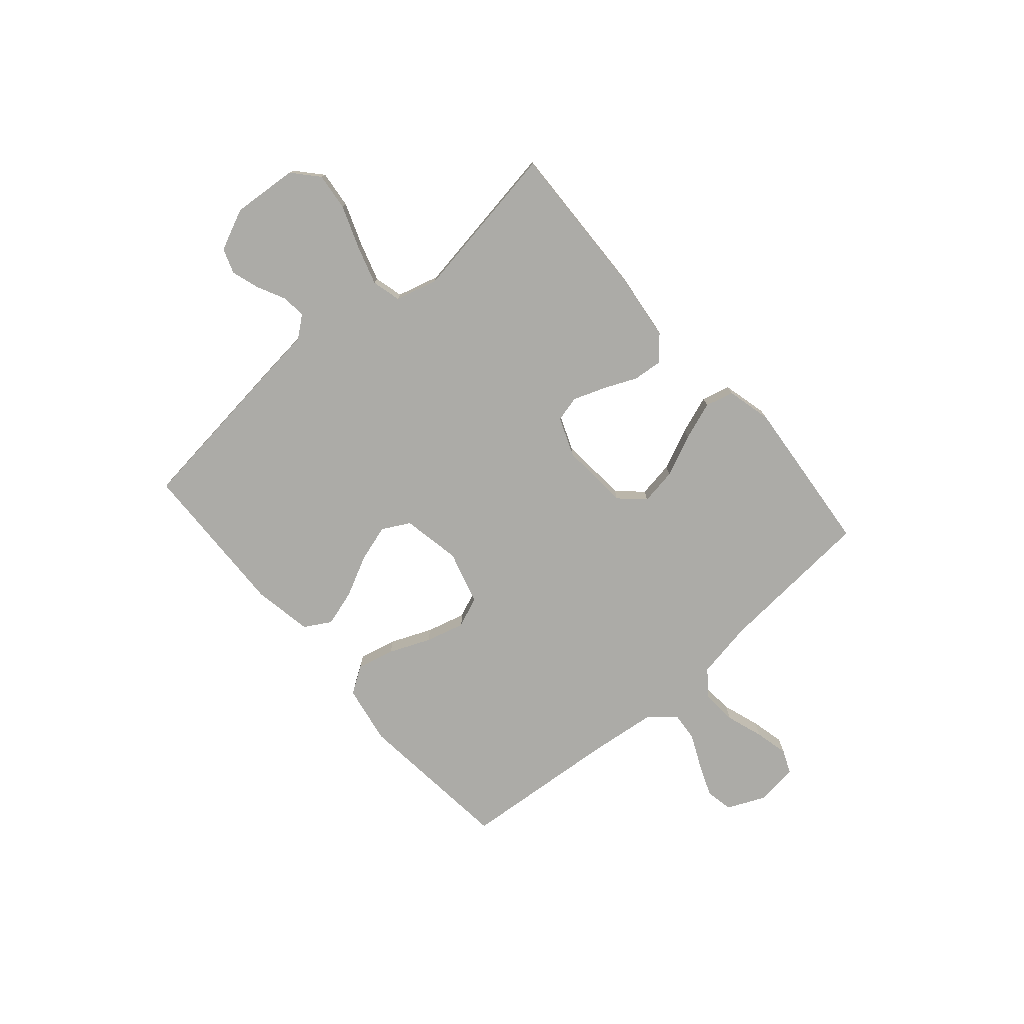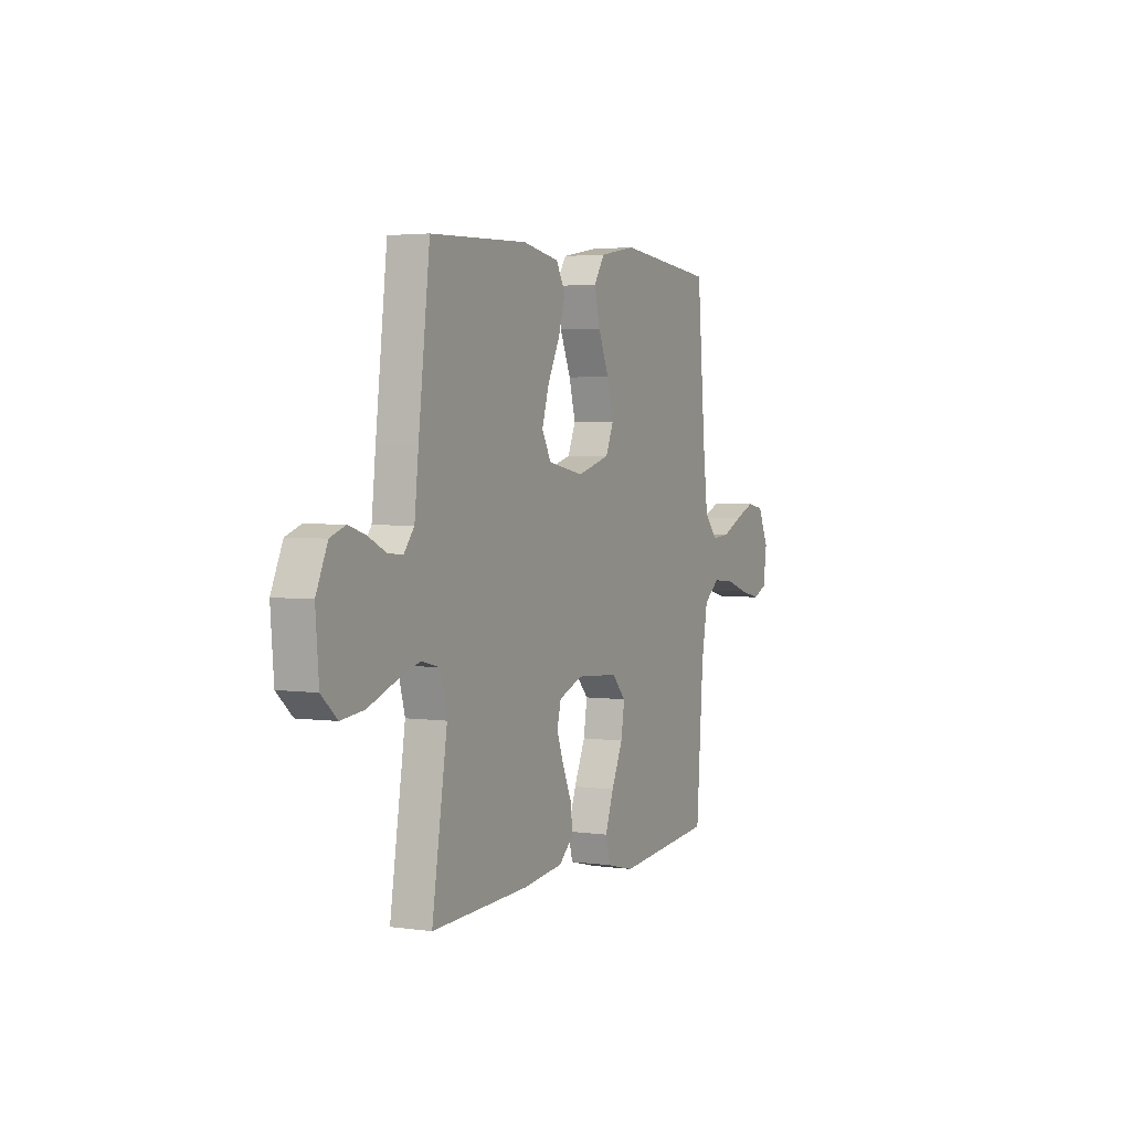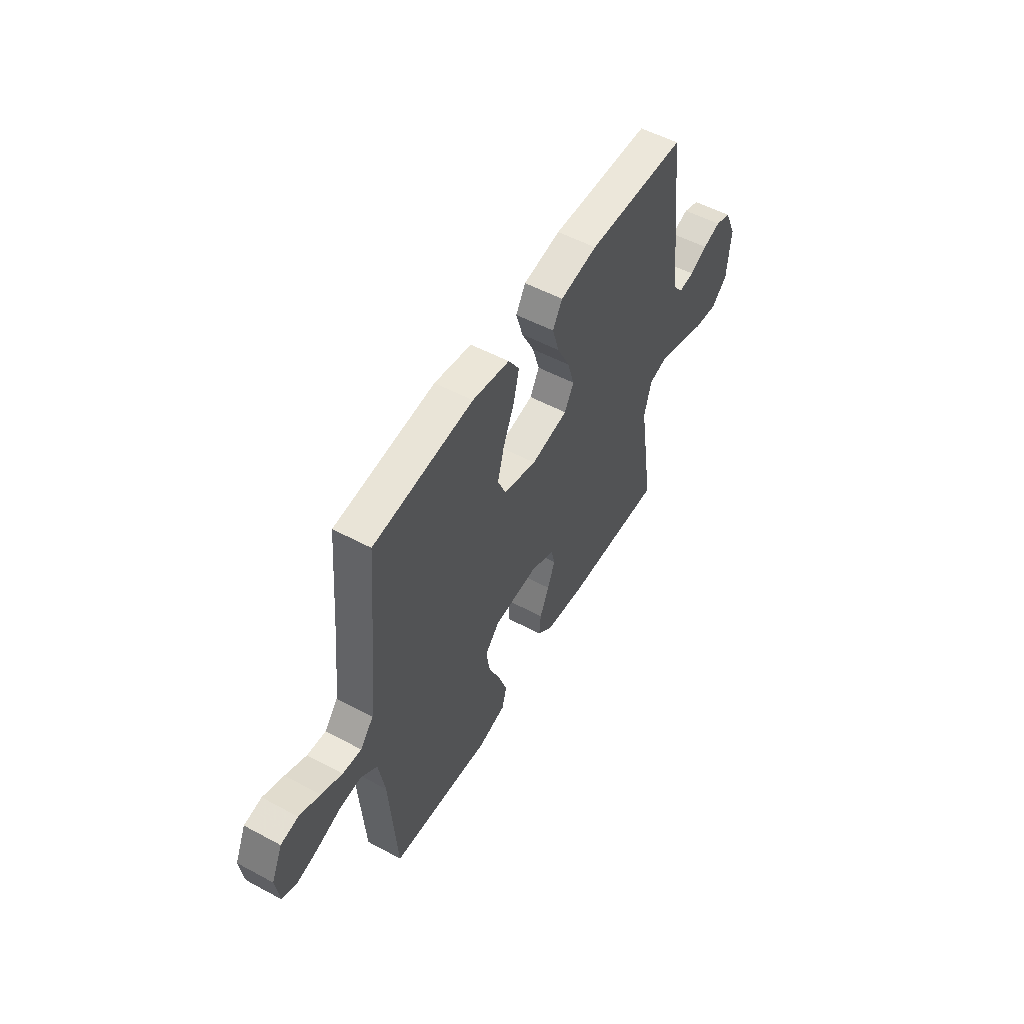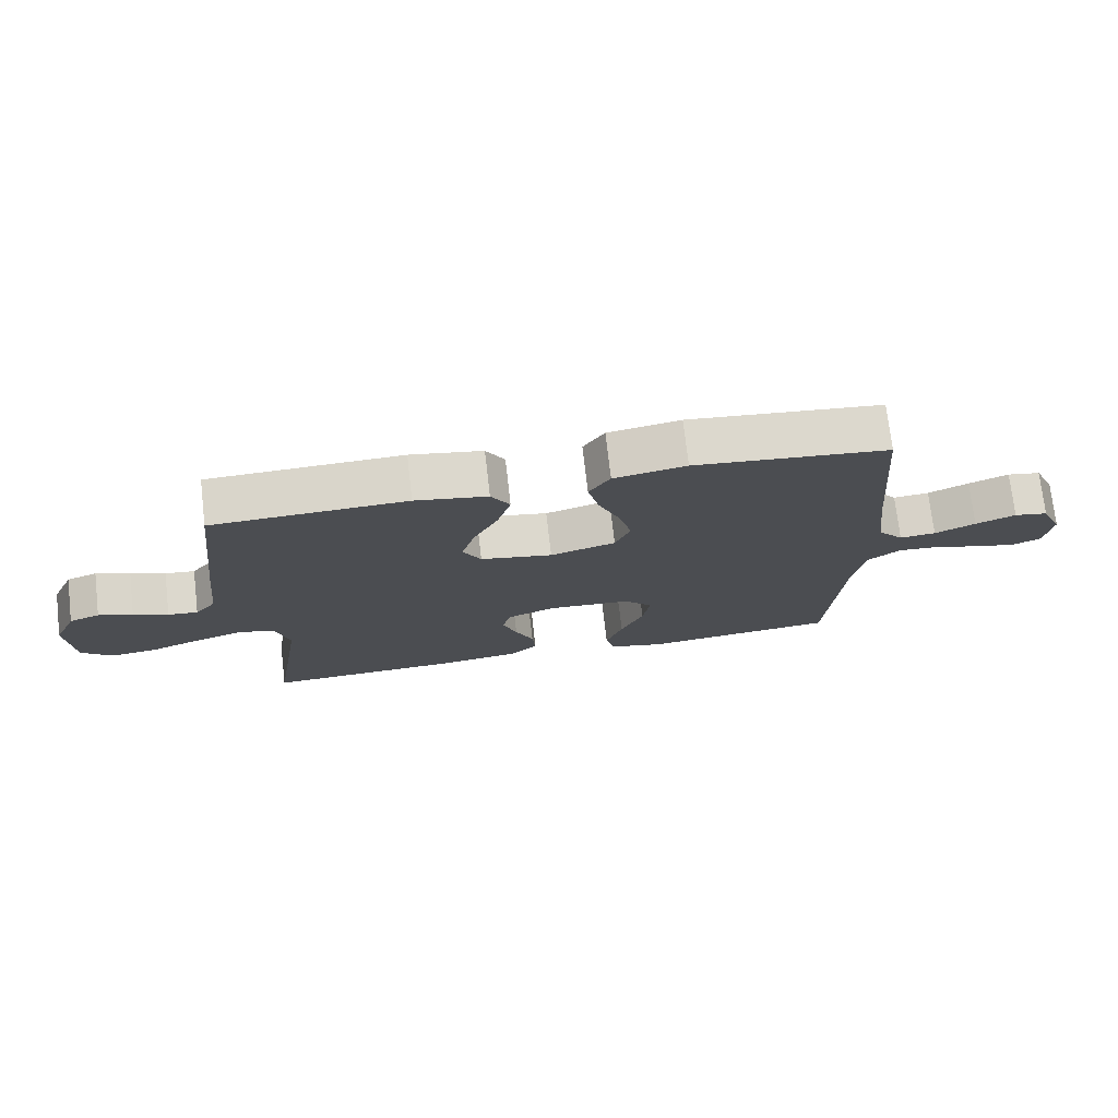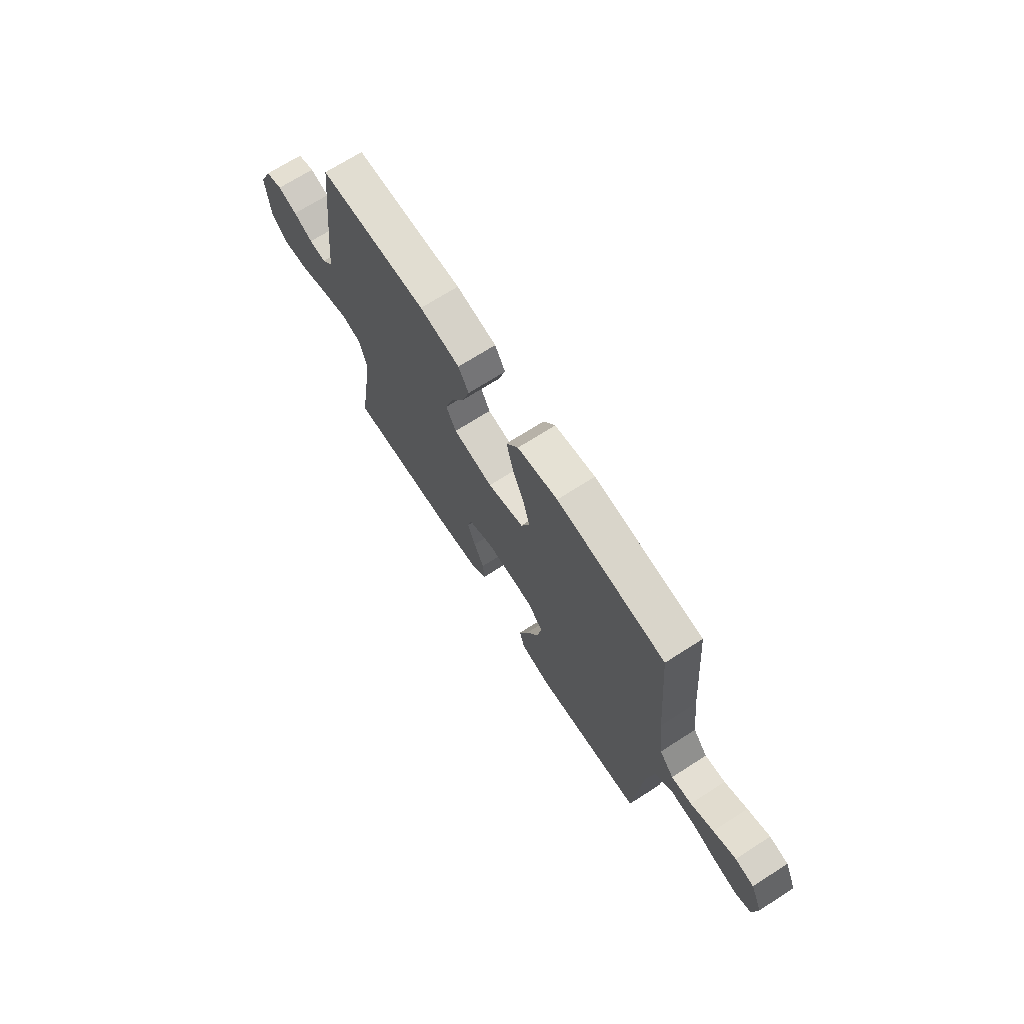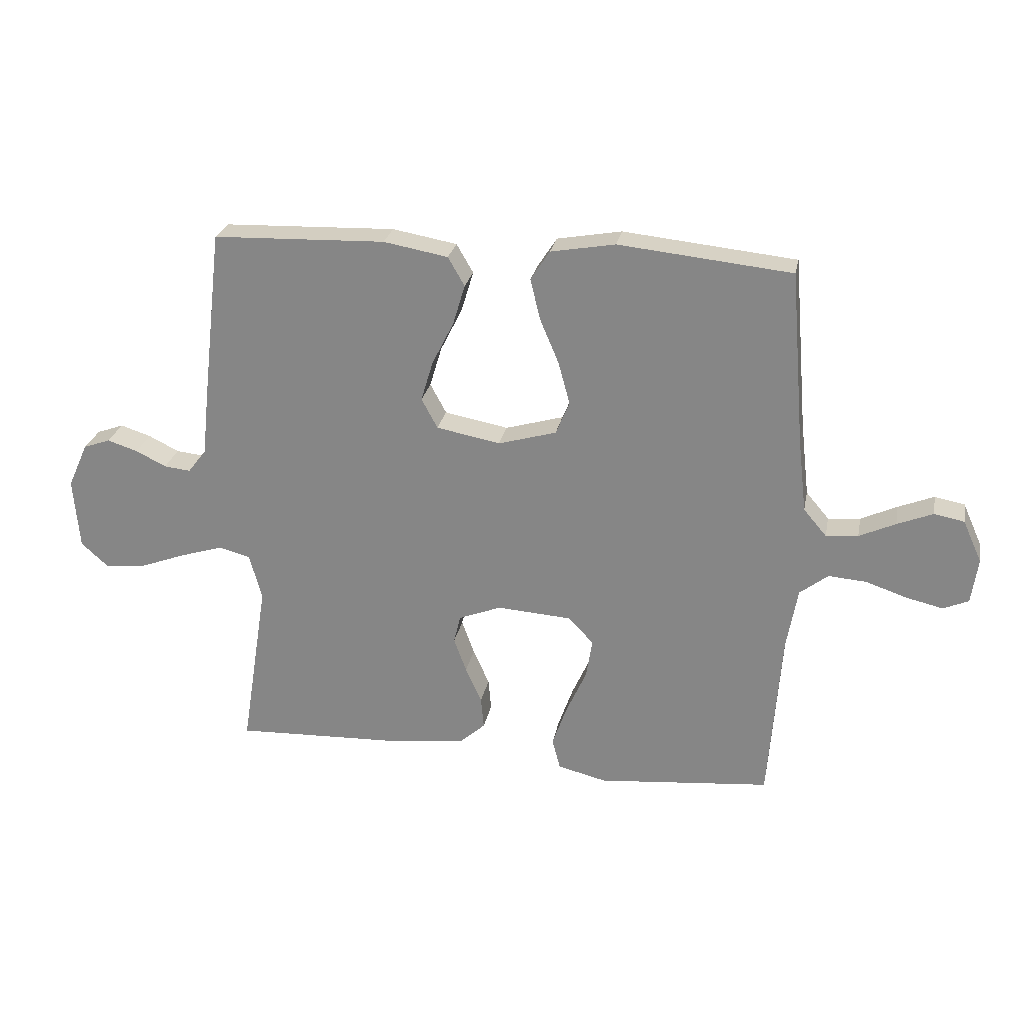
<metadata>
{"format":"obj","ext":"obj","renderer":"f3d","projection":"perspective","resolution":1024,"background":"white","views":[{"elev":-76.2,"azim":130.9,"up":"+Y"},{"elev":3.2,"azim":115.7,"up":"+Z"},{"elev":53.4,"azim":-60.2,"up":"+Z"},{"elev":73.9,"azim":173.4,"up":"+Z"},{"elev":69.9,"azim":-122.7,"up":"+Z"},{"elev":25.8,"azim":-169.0,"up":"+Z"}]}
</metadata>
<code>
v -0.5 0.07 -0.5
v -0.522 0.07 -0.2
v -0.541 0.07 -0.092
v -0.59 0.07 -0.054
v -0.656 0.07 -0.059
v -0.727 0.07 -0.083
v -0.791 0.07 -0.098
v -0.835 0.07 -0.079
v -0.846 0.07 0
v -0.813 0.07 0.073
v -0.761 0.07 0.083
v -0.699 0.07 0.058
v -0.636 0.07 0.029
v -0.58 0.07 0.024
v -0.54 0.07 0.071
v -0.525 0.07 0.2
v -0.5 0.07 0.5
v -0.2 0.07 0.531
v -0.088 0.07 0.511
v -0.055 0.07 0.46
v -0.072 0.07 0.389
v -0.105 0.07 0.311
v -0.125 0.07 0.237
v -0.101 0.07 0.18
v 0 0.07 0.151
v 0.111 0.07 0.172
v 0.139 0.07 0.224
v 0.118 0.07 0.294
v 0.08 0.07 0.37
v 0.059 0.07 0.44
v 0.088 0.07 0.49
v 0.2 0.07 0.51
v 0.5 0.07 0.5
v 0.535 0.07 0.2
v 0.547 0.07 0.087
v 0.579 0.07 0.047
v 0.625 0.07 0.052
v 0.678 0.07 0.078
v 0.731 0.07 0.095
v 0.778 0.07 0.078
v 0.813 0.07 0
v 0.803 0.07 -0.124
v 0.755 0.07 -0.167
v 0.684 0.07 -0.159
v 0.604 0.07 -0.129
v 0.53 0.07 -0.106
v 0.475 0.07 -0.12
v 0.453 0.07 -0.2
v 0.5 0.07 -0.5
v 0.2 0.07 -0.489
v 0.076 0.07 -0.474
v 0.031 0.07 -0.434
v 0.036 0.07 -0.379
v 0.064 0.07 -0.316
v 0.086 0.07 -0.256
v 0.074 0.07 -0.207
v 0 0.07 -0.178
v -0.13 0.07 -0.187
v -0.173 0.07 -0.233
v -0.162 0.07 -0.302
v -0.127 0.07 -0.38
v -0.101 0.07 -0.453
v -0.115 0.07 -0.507
v -0.2 0.07 -0.528
v -0.5 0 -0.5
v -0.522 0 -0.2
v -0.541 0 -0.092
v -0.59 0 -0.054
v -0.656 0 -0.059
v -0.727 0 -0.083
v -0.791 0 -0.098
v -0.835 0 -0.079
v -0.846 0 0
v -0.813 0 0.073
v -0.761 0 0.083
v -0.699 0 0.058
v -0.636 0 0.029
v -0.58 0 0.024
v -0.54 0 0.071
v -0.525 0 0.2
v -0.5 0 0.5
v -0.2 0 0.531
v -0.088 0 0.511
v -0.055 0 0.46
v -0.072 0 0.389
v -0.105 0 0.311
v -0.125 0 0.237
v -0.101 0 0.18
v 0 0 0.151
v 0.111 0 0.172
v 0.139 0 0.224
v 0.118 0 0.294
v 0.08 0 0.37
v 0.059 0 0.44
v 0.088 0 0.49
v 0.2 0 0.51
v 0.5 0 0.5
v 0.535 0 0.2
v 0.547 0 0.087
v 0.579 0 0.047
v 0.625 0 0.052
v 0.678 0 0.078
v 0.731 0 0.095
v 0.778 0 0.078
v 0.813 0 0
v 0.803 0 -0.124
v 0.755 0 -0.167
v 0.684 0 -0.159
v 0.604 0 -0.129
v 0.53 0 -0.106
v 0.475 0 -0.12
v 0.453 0 -0.2
v 0.5 0 -0.5
v 0.2 0 -0.489
v 0.076 0 -0.474
v 0.031 0 -0.434
v 0.036 0 -0.379
v 0.064 0 -0.316
v 0.086 0 -0.256
v 0.074 0 -0.207
v 0 0 -0.178
v -0.13 0 -0.187
v -0.173 0 -0.233
v -0.162 0 -0.302
v -0.127 0 -0.38
v -0.101 0 -0.453
v -0.115 0 -0.507
v -0.2 0 -0.528
f 63 64 1 2
f 60 61 62 63
f 60 63 2 3
f 59 60 3 4
f 58 59 4
f 57 58 4
f 51 52 53 54
f 51 54 55
f 48 49 50 51
f 47 48 51 55
f 42 43 44 45
f 42 45 46
f 41 42 46
f 40 41 46 47
f 37 38 39 40
f 32 33 34 35
f 32 35 36
f 31 32 36
f 28 29 30 31
f 27 28 31 36
f 26 27 36
f 25 26 36
f 19 20 21 22
f 19 22 23
f 16 17 18 19
f 15 16 19 23
f 14 15 23 24
f 10 11 12 13
f 8 9 10 13
f 8 13 14
f 5 6 7 8
f 5 8 14 24
f 40 47 55 56
f 37 40 56 57
f 36 37 57
f 25 36 57 4
f 4 5 24 25
f 66 65 128 127
f 127 126 125 124
f 67 66 127 124
f 68 67 124 123
f 68 123 122
f 68 122 121
f 118 117 116 115
f 119 118 115
f 115 114 113 112
f 119 115 112 111
f 109 108 107 106
f 110 109 106
f 110 106 105
f 111 110 105 104
f 104 103 102 101
f 99 98 97 96
f 100 99 96
f 100 96 95
f 95 94 93 92
f 100 95 92 91
f 100 91 90
f 100 90 89
f 86 85 84 83
f 87 86 83
f 83 82 81 80
f 87 83 80 79
f 88 87 79 78
f 77 76 75 74
f 77 74 73 72
f 78 77 72
f 72 71 70 69
f 88 78 72 69
f 120 119 111 104
f 121 120 104 101
f 121 101 100
f 68 121 100 89
f 89 88 69 68
f 1 65 66 2
f 2 66 67 3
f 3 67 68 4
f 4 68 69 5
f 5 69 70 6
f 6 70 71 7
f 7 71 72 8
f 8 72 73 9
f 9 73 74 10
f 10 74 75 11
f 11 75 76 12
f 12 76 77 13
f 13 77 78 14
f 14 78 79 15
f 15 79 80 16
f 16 80 81 17
f 17 81 82 18
f 18 82 83 19
f 19 83 84 20
f 20 84 85 21
f 21 85 86 22
f 22 86 87 23
f 23 87 88 24
f 24 88 89 25
f 25 89 90 26
f 26 90 91 27
f 27 91 92 28
f 28 92 93 29
f 29 93 94 30
f 30 94 95 31
f 31 95 96 32
f 32 96 97 33
f 33 97 98 34
f 34 98 99 35
f 35 99 100 36
f 36 100 101 37
f 37 101 102 38
f 38 102 103 39
f 39 103 104 40
f 40 104 105 41
f 41 105 106 42
f 42 106 107 43
f 43 107 108 44
f 44 108 109 45
f 45 109 110 46
f 46 110 111 47
f 47 111 112 48
f 48 112 113 49
f 49 113 114 50
f 50 114 115 51
f 51 115 116 52
f 52 116 117 53
f 53 117 118 54
f 54 118 119 55
f 55 119 120 56
f 56 120 121 57
f 57 121 122 58
f 58 122 123 59
f 59 123 124 60
f 60 124 125 61
f 61 125 126 62
f 62 126 127 63
f 63 127 128 64
f 64 128 65 1

</code>
